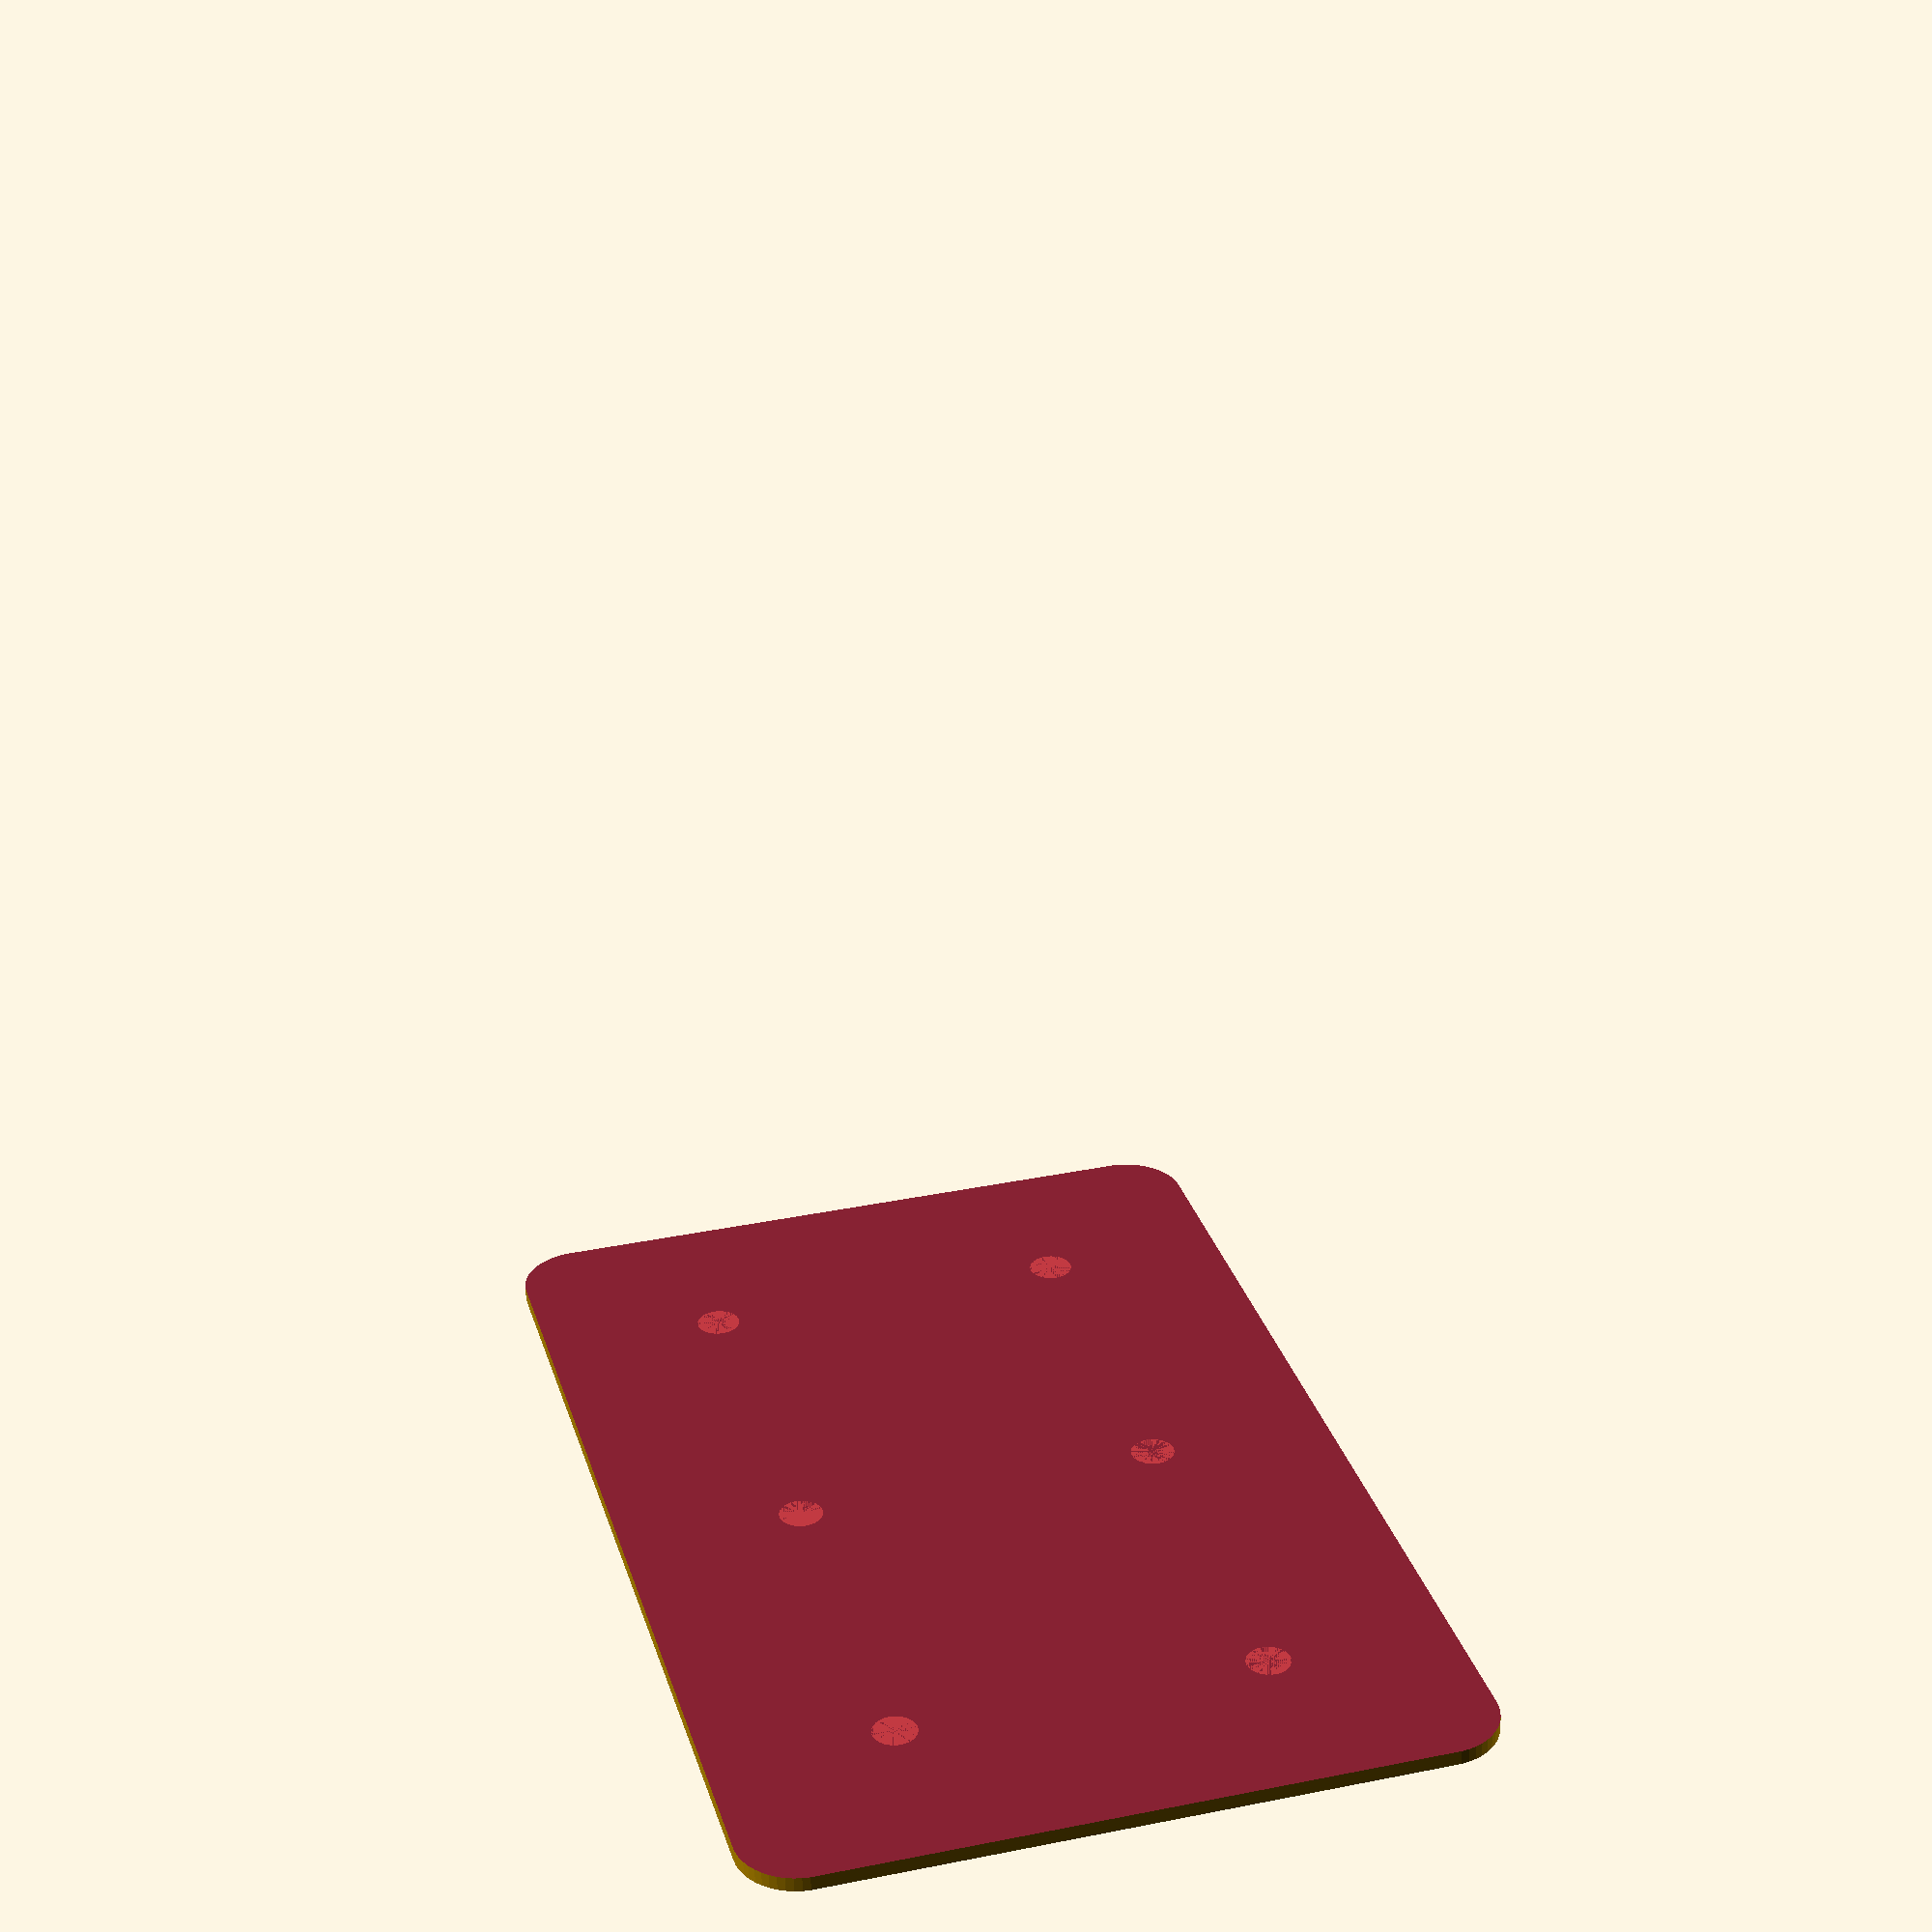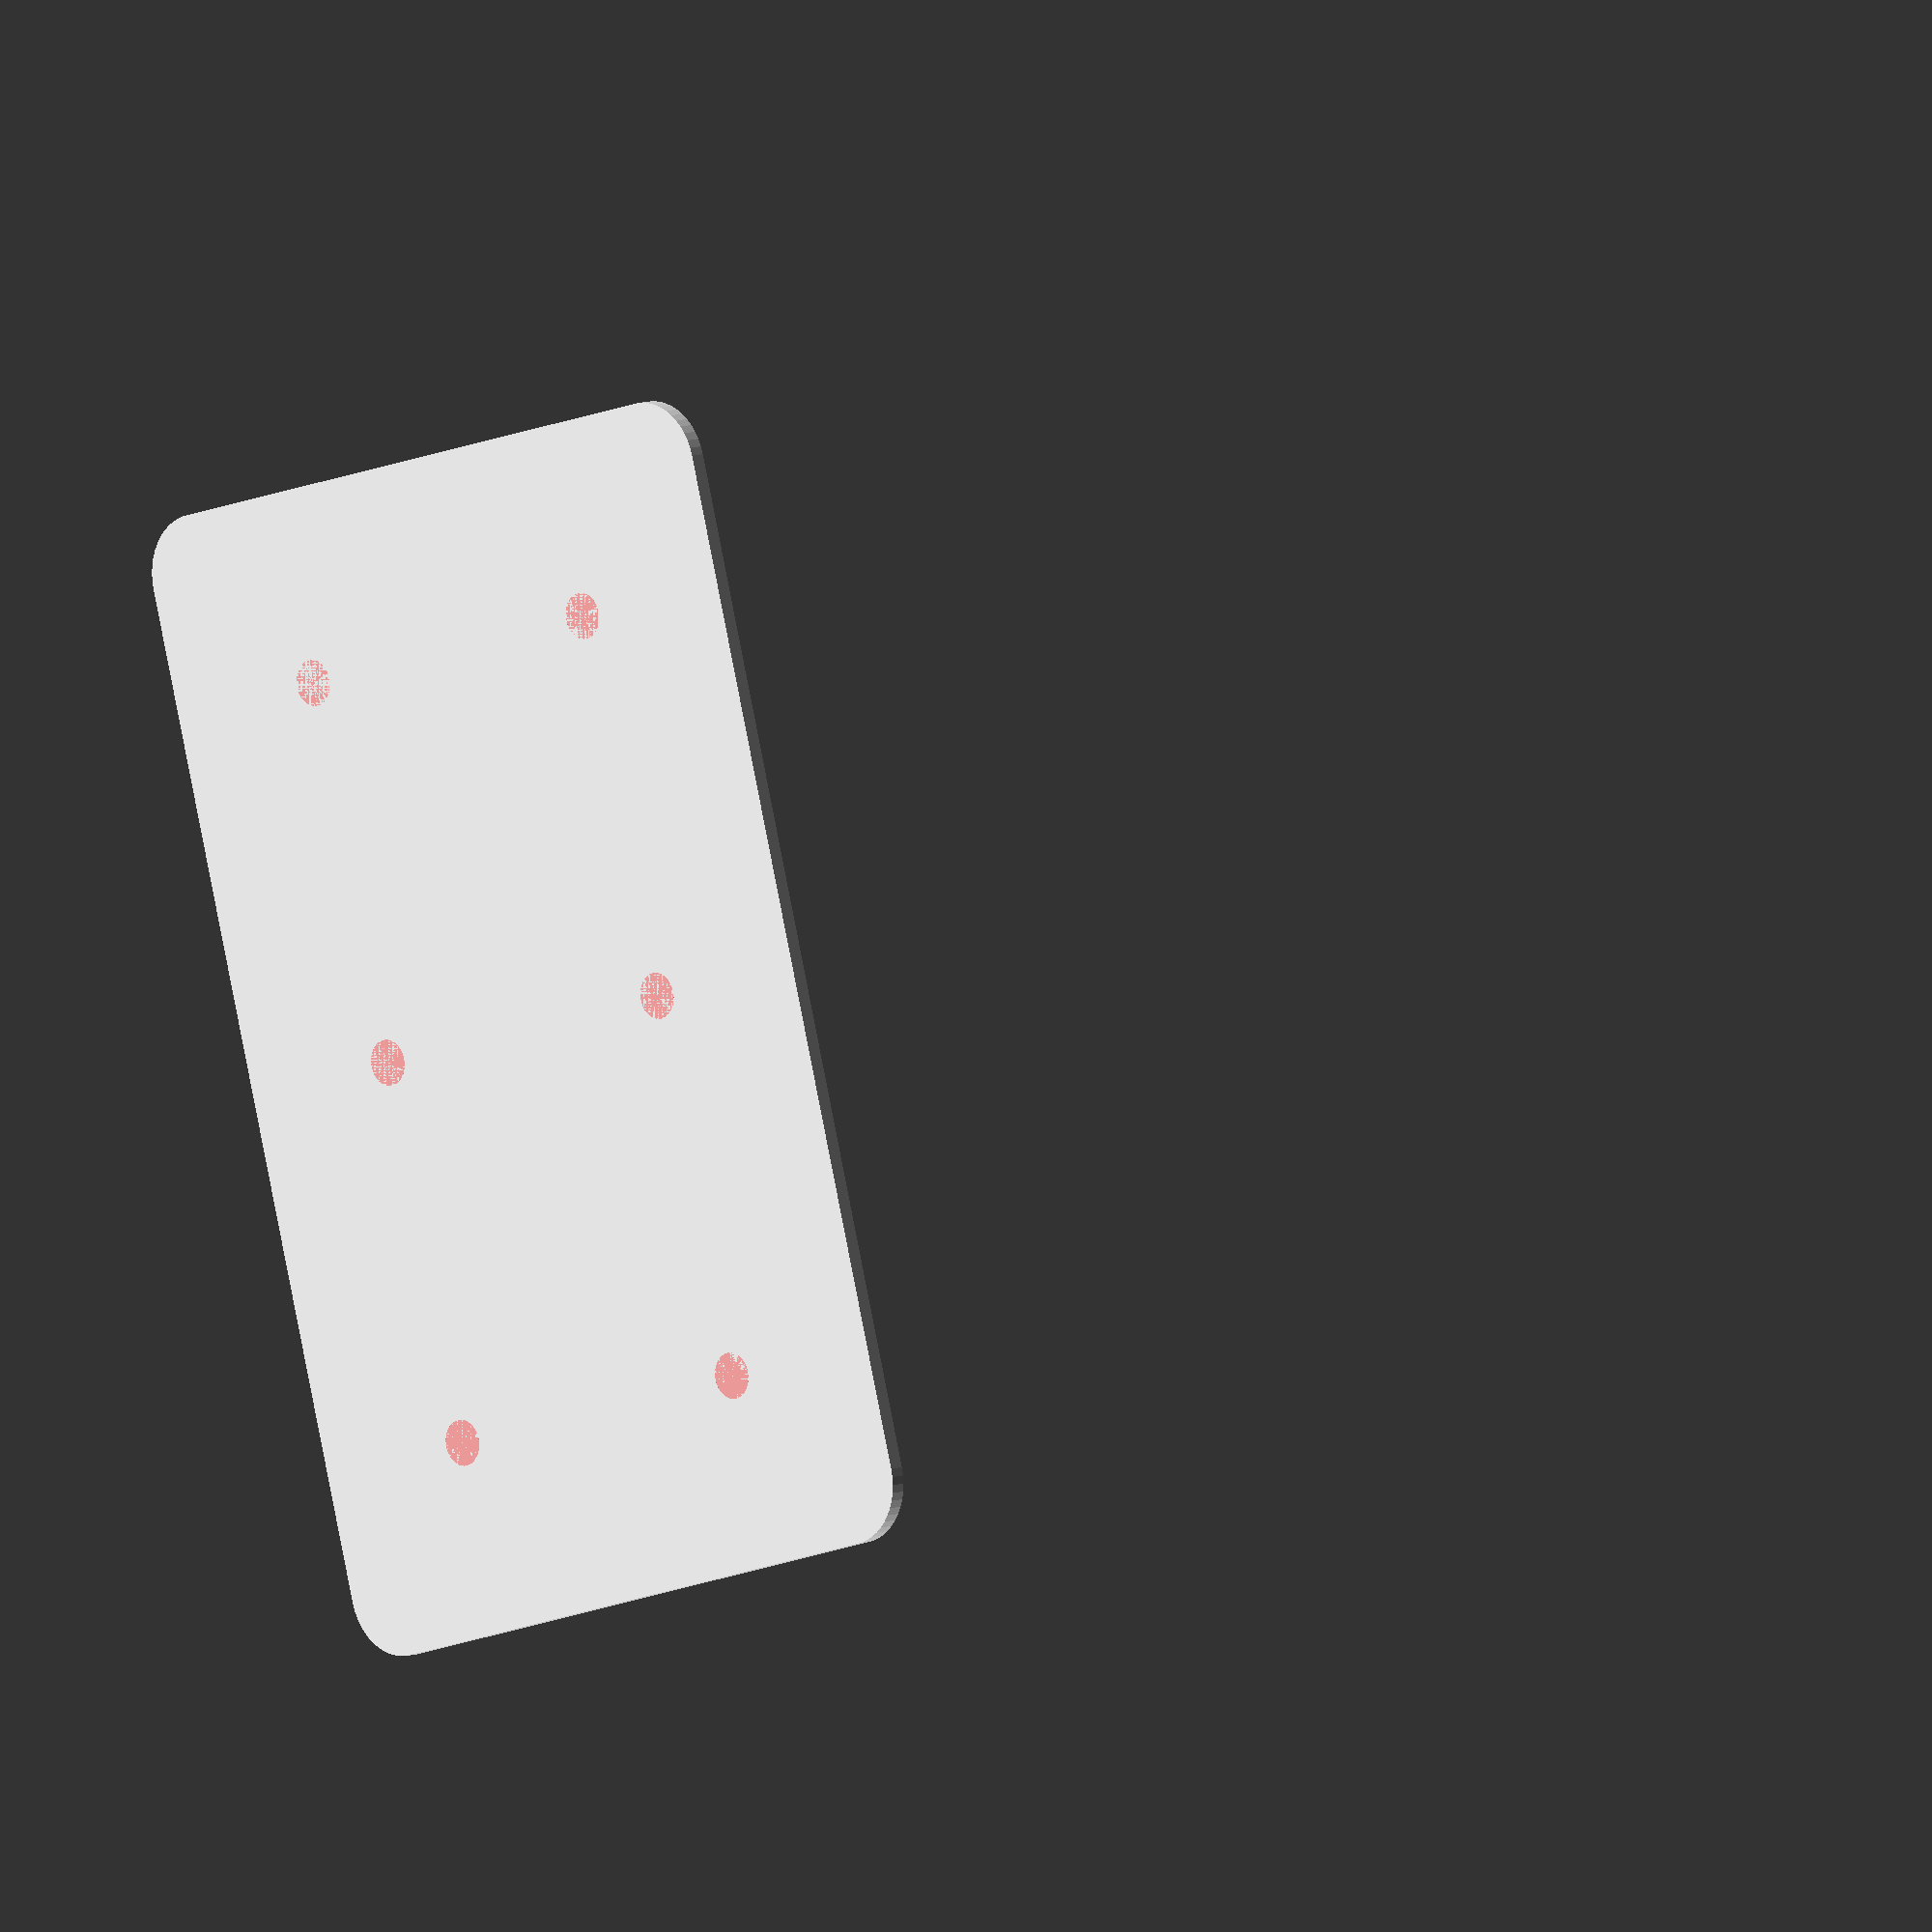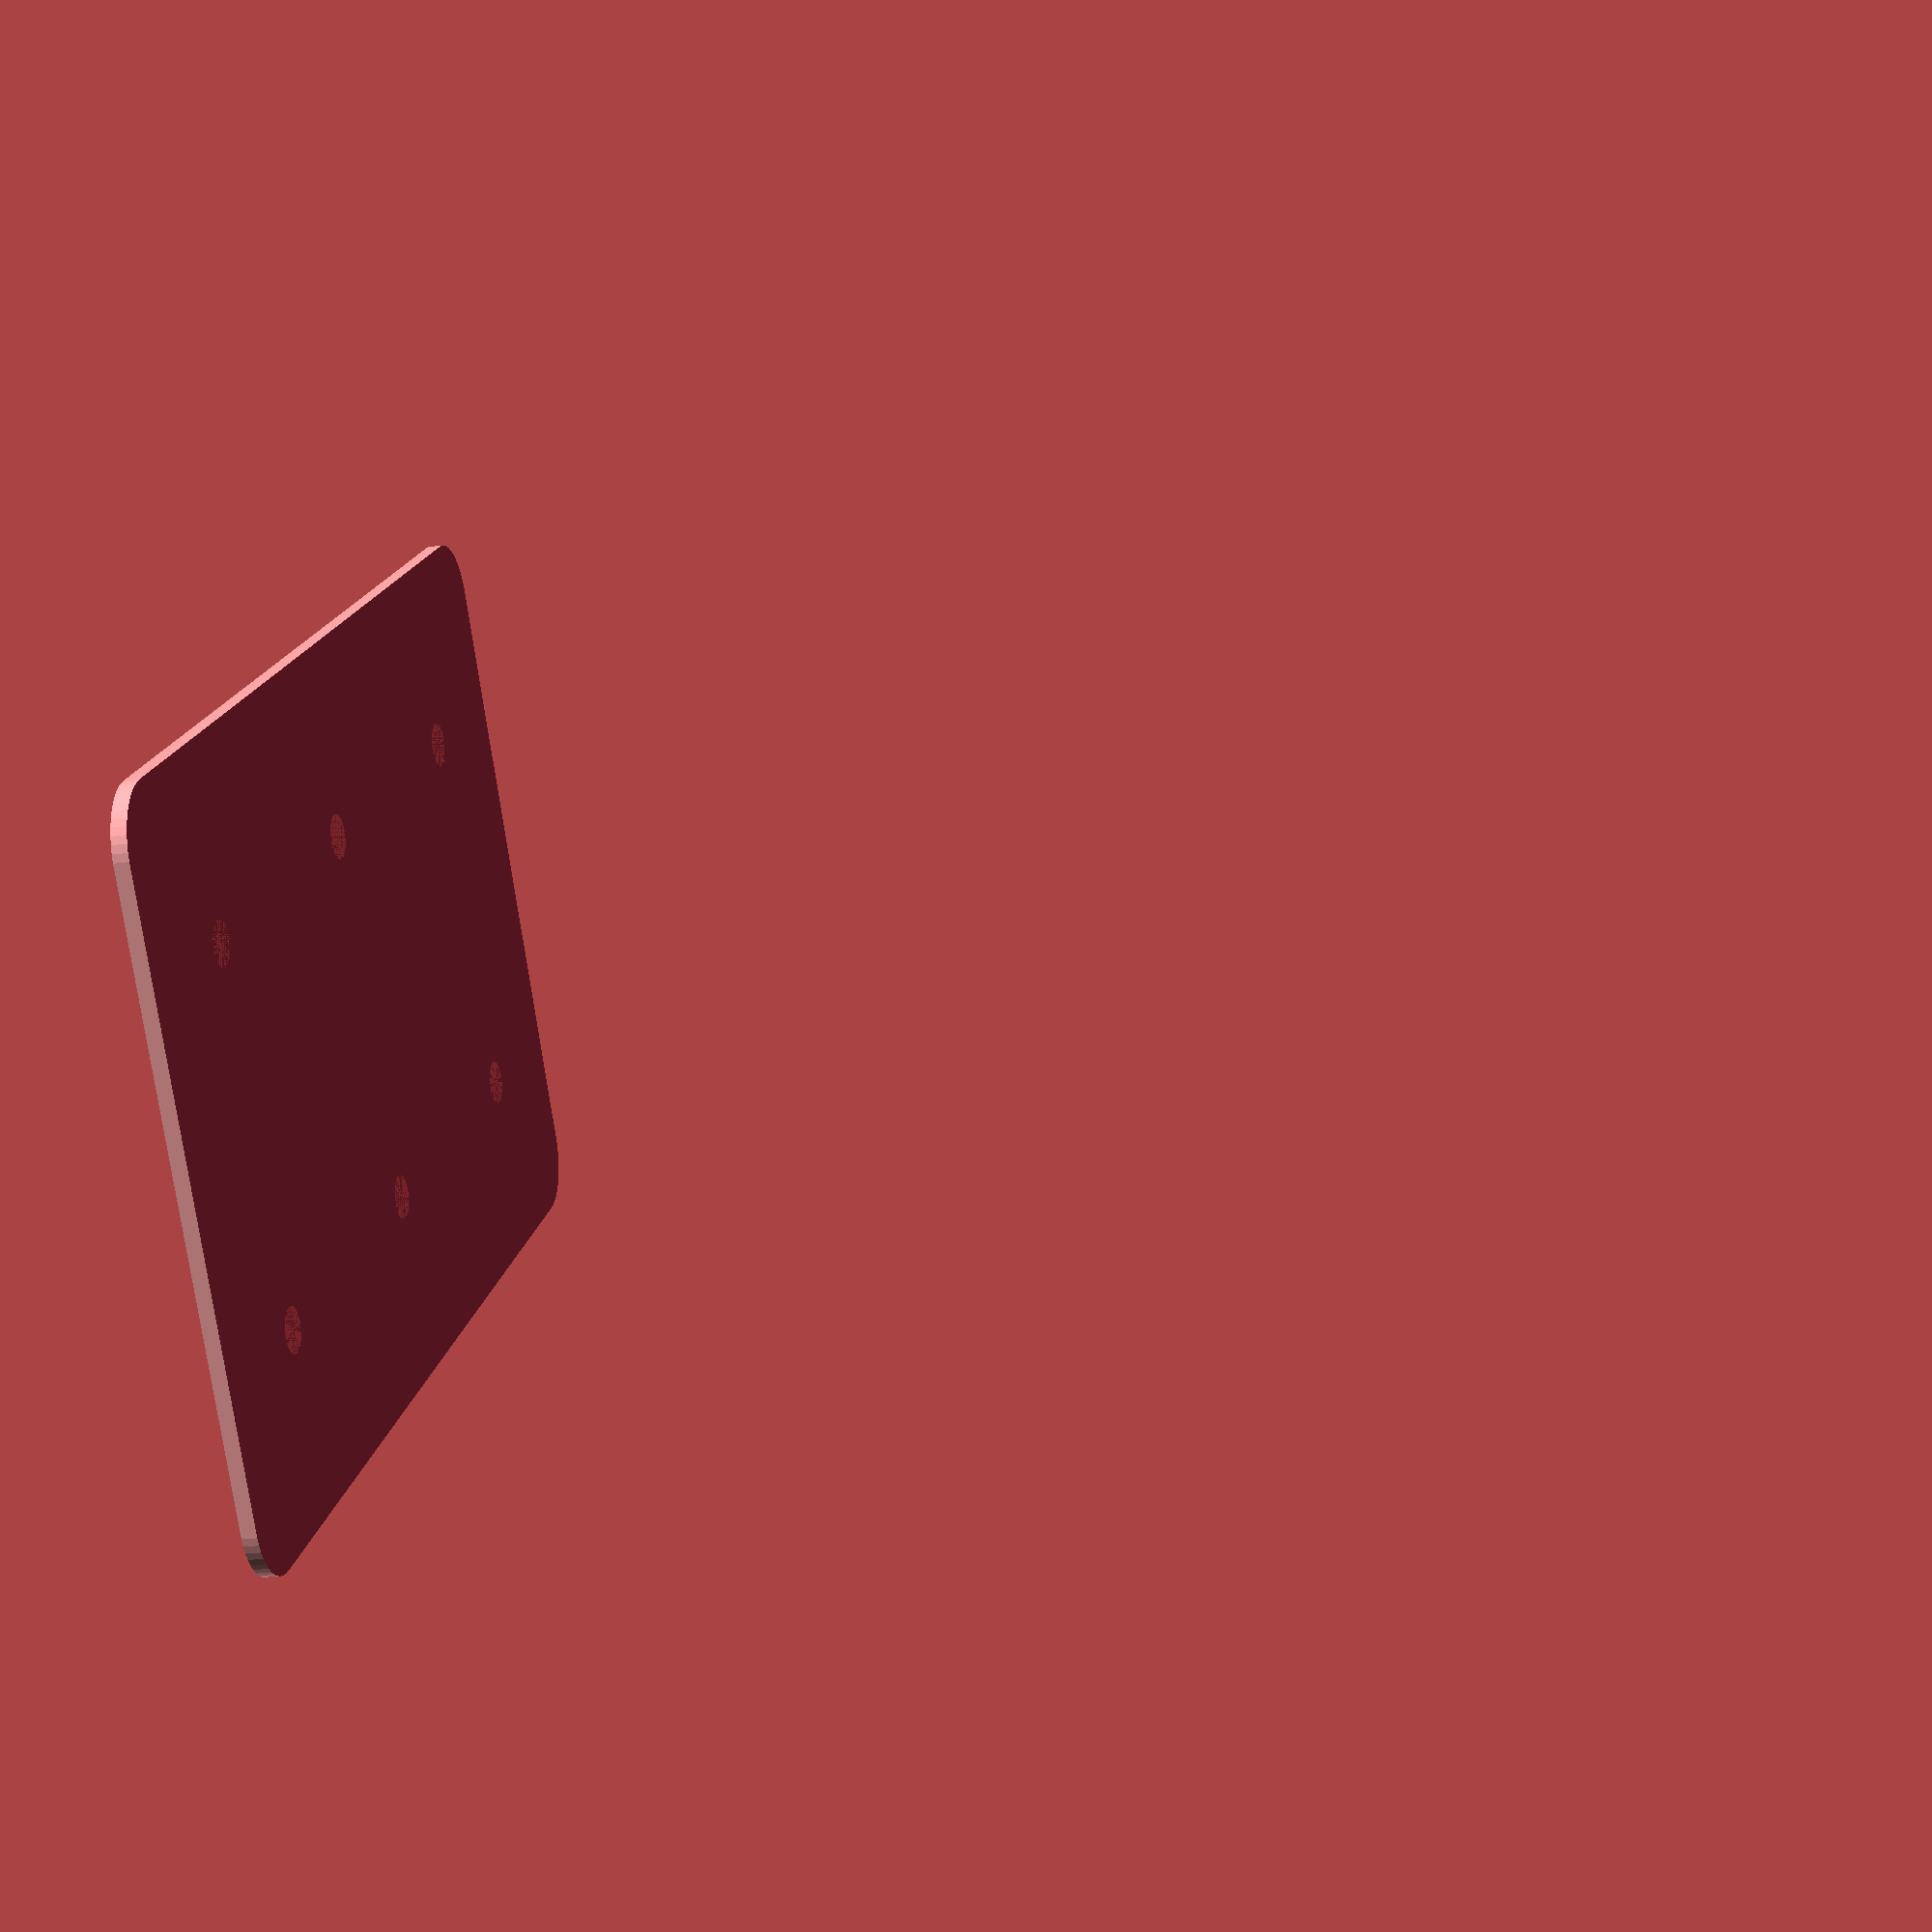
<openscad>
$fn = 50;


difference() {
	union() {
		hull() {
			translate(v = [-25.0000000000, 40.0000000000, 0]) {
				cylinder(h = 99, r = 5);
			}
			translate(v = [25.0000000000, 40.0000000000, 0]) {
				cylinder(h = 99, r = 5);
			}
			translate(v = [-25.0000000000, -40.0000000000, 0]) {
				cylinder(h = 99, r = 5);
			}
			translate(v = [25.0000000000, -40.0000000000, 0]) {
				cylinder(h = 99, r = 5);
			}
		}
	}
	union() {
		translate(v = [0, 0, 1.2000000000]) {
			hull() {
				translate(v = [-25.0000000000, 40.0000000000, 0]) {
					cylinder(h = 97.8000000000, r = 3.8000000000);
				}
				translate(v = [25.0000000000, 40.0000000000, 0]) {
					cylinder(h = 97.8000000000, r = 3.8000000000);
				}
				translate(v = [-25.0000000000, -40.0000000000, 0]) {
					cylinder(h = 97.8000000000, r = 3.8000000000);
				}
				translate(v = [25.0000000000, -40.0000000000, 0]) {
					cylinder(h = 97.8000000000, r = 3.8000000000);
				}
			}
		}
		#translate(v = [-15.0000000000, -30.0000000000, 0]) {
			cylinder(h = 1.2000000000, r = 1.8000000000);
		}
		#translate(v = [-15.0000000000, 0.0000000000, 0]) {
			cylinder(h = 1.2000000000, r = 1.8000000000);
		}
		#translate(v = [-15.0000000000, 30.0000000000, 0]) {
			cylinder(h = 1.2000000000, r = 1.8000000000);
		}
		#translate(v = [15.0000000000, -30.0000000000, 0]) {
			cylinder(h = 1.2000000000, r = 1.8000000000);
		}
		#translate(v = [15.0000000000, 0.0000000000, 0]) {
			cylinder(h = 1.2000000000, r = 1.8000000000);
		}
		#translate(v = [15.0000000000, 30.0000000000, 0]) {
			cylinder(h = 1.2000000000, r = 1.8000000000);
		}
		translate(v = [-250.0000000000, -250.0000000000, 1.2000000000]) {
			cube(size = [500, 500, 500]);
		}
		translate(v = [-250.0000000000, -250.0000000000, 1.2000000000]) {
			cube(size = [500, 500, 500]);
		}
		translate(v = [-250.0000000000, -250.0000000000, 1.2000000000]) {
			cube(size = [500, 500, 500]);
		}
	}
}
</openscad>
<views>
elev=61.4 azim=344.5 roll=1.2 proj=p view=solid
elev=172.1 azim=195.5 roll=316.1 proj=o view=wireframe
elev=24.4 azim=229.5 roll=282.1 proj=p view=solid
</views>
